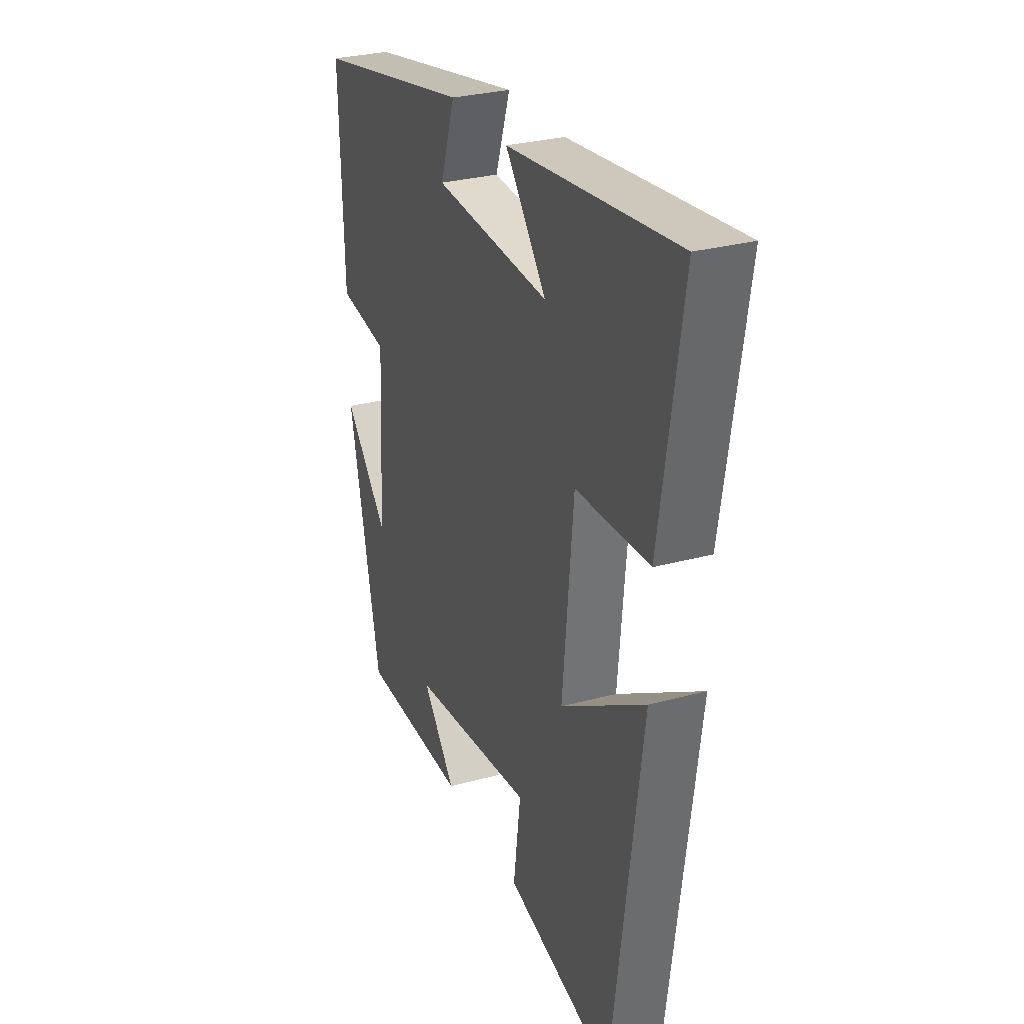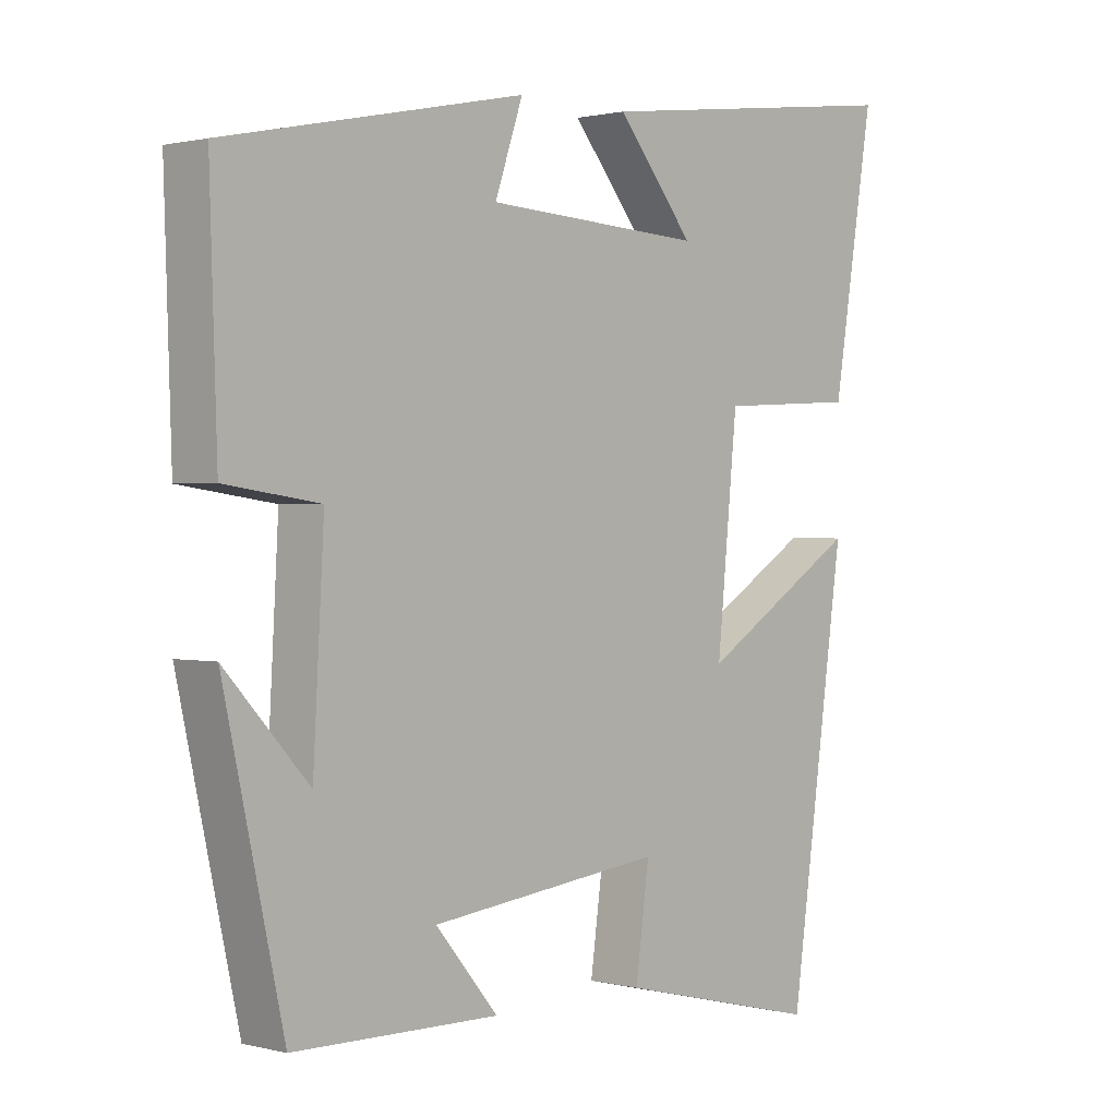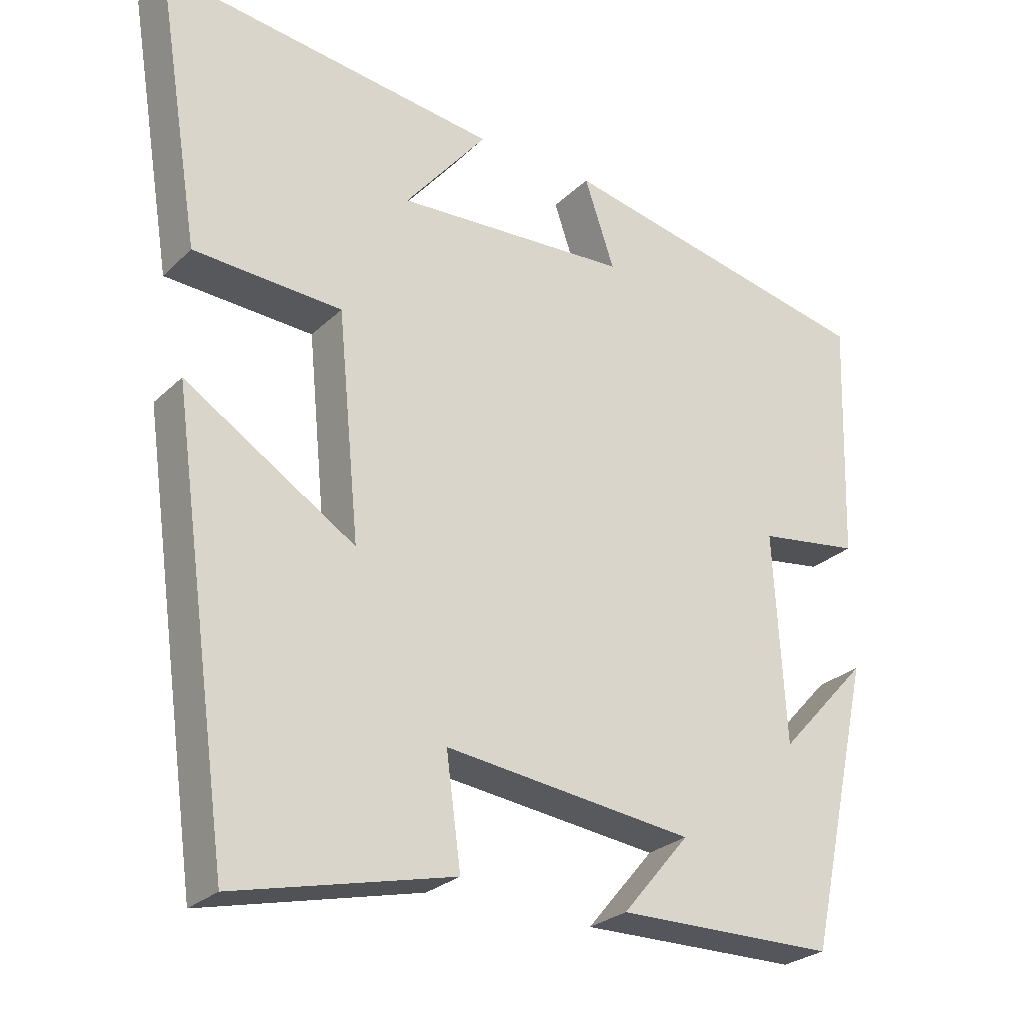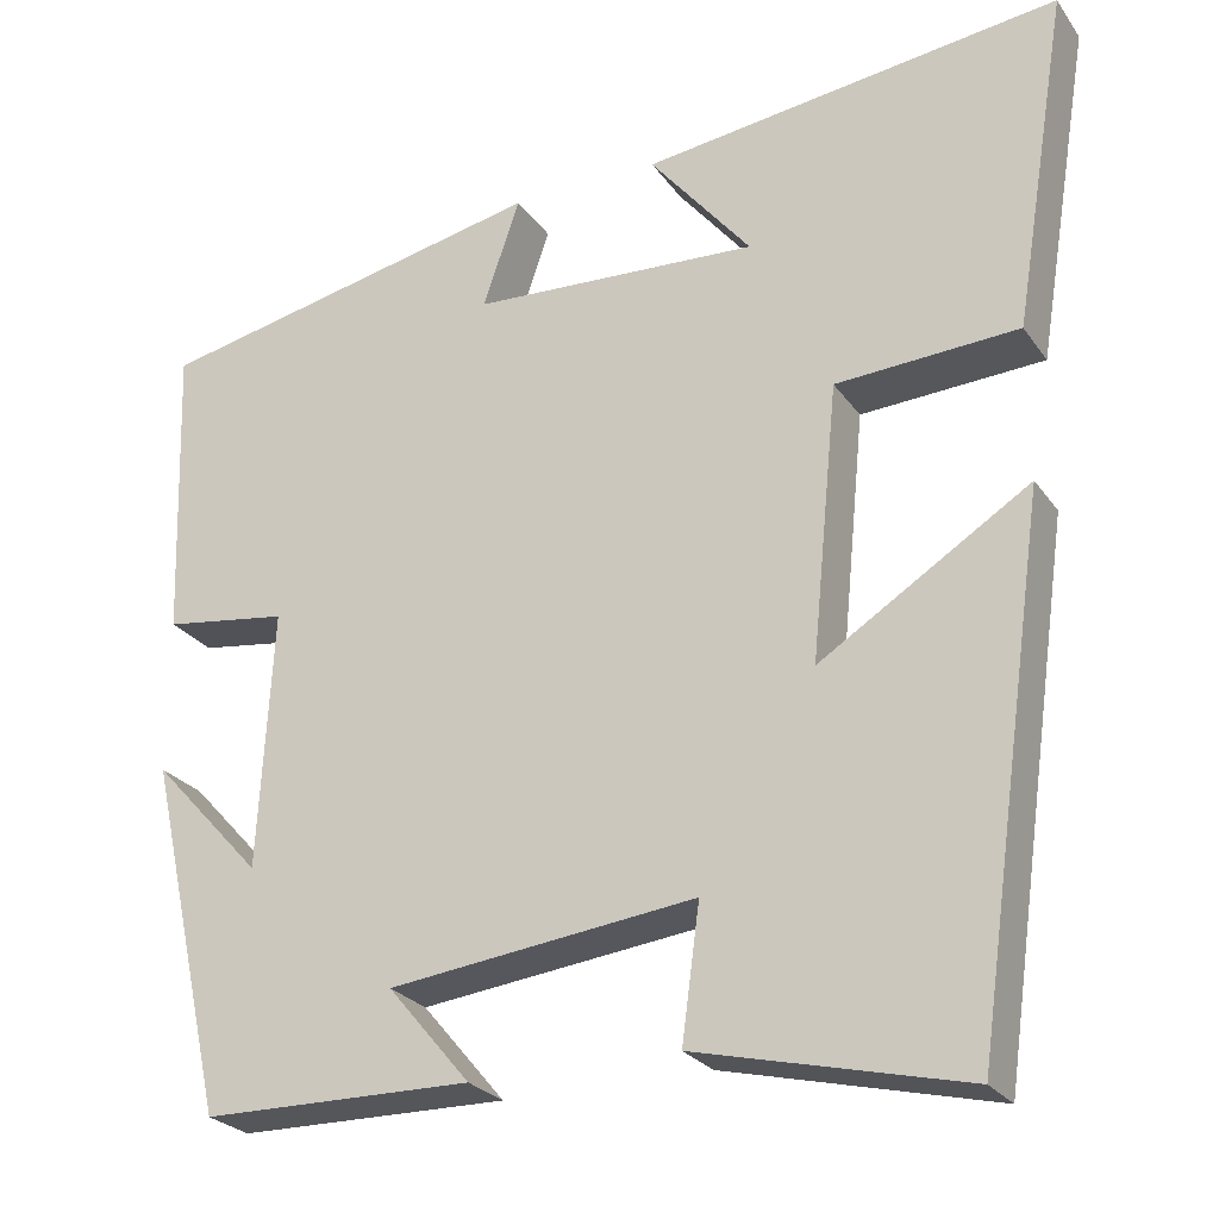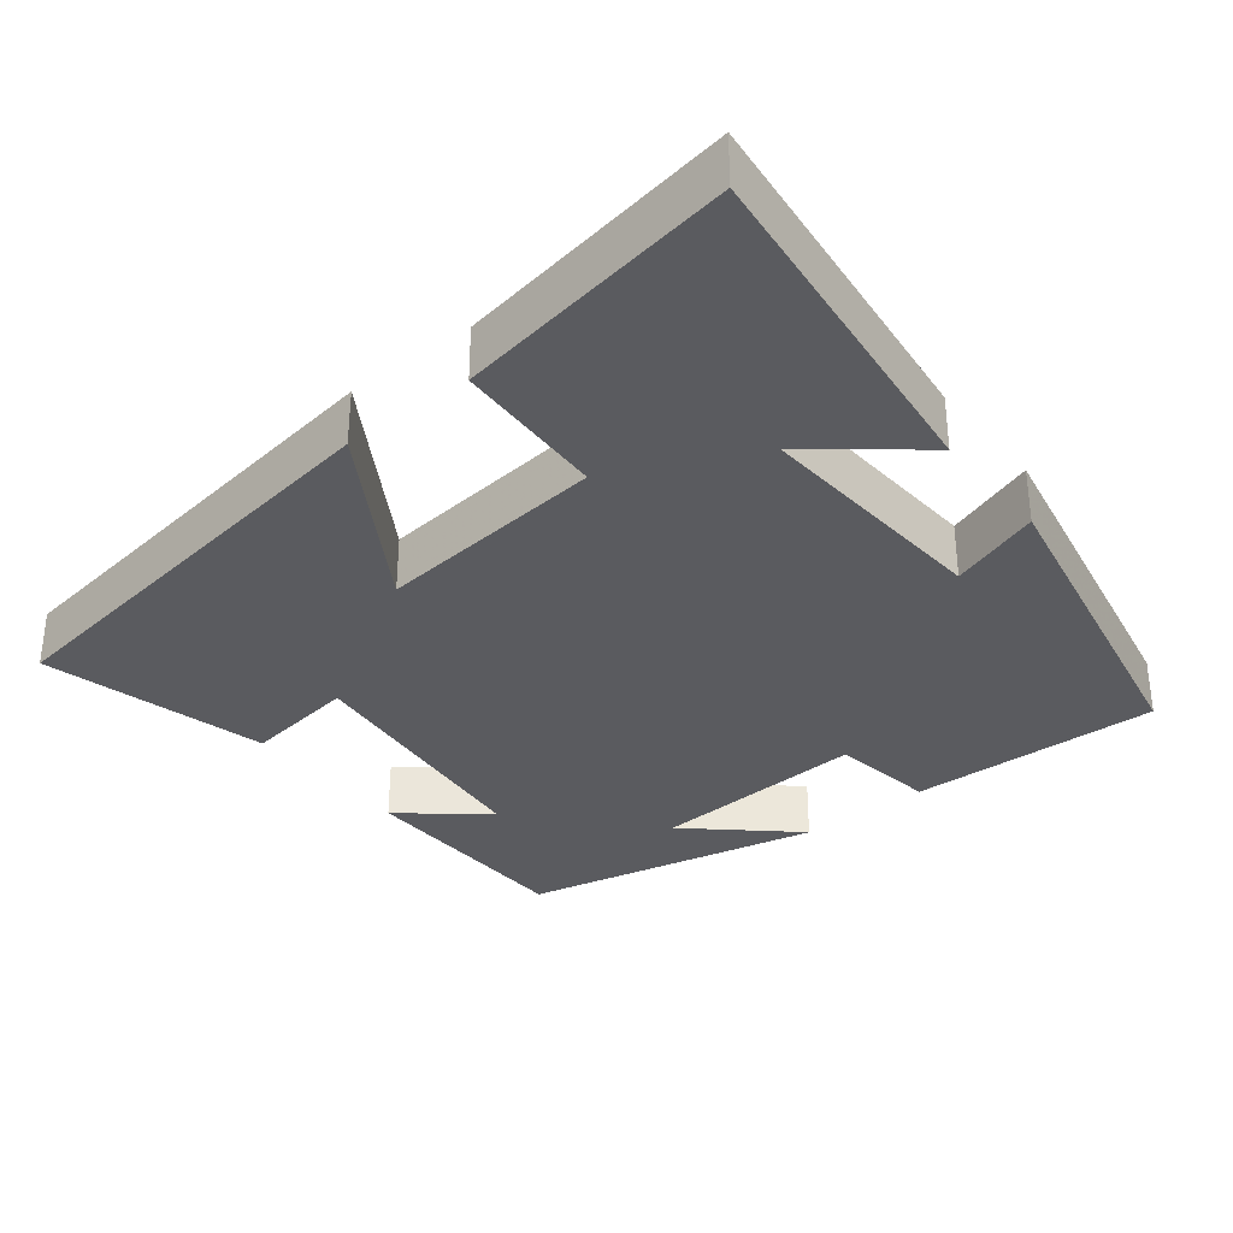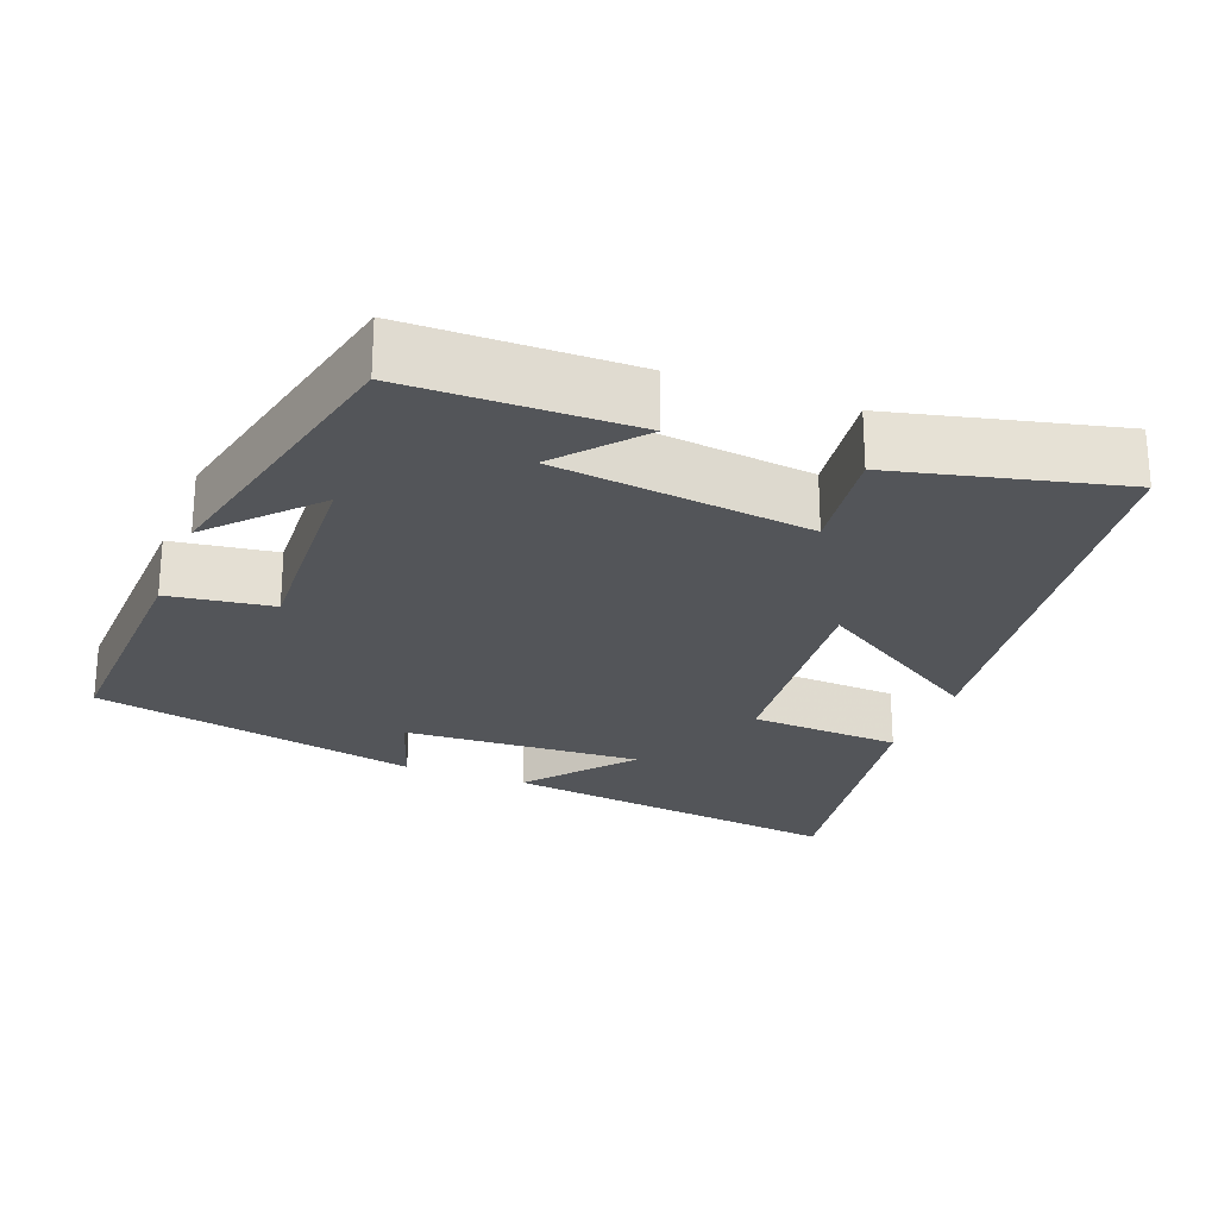
<metadata>
{"format":"obj","ext":"obj","renderer":"f3d","projection":"perspective","resolution":1024,"background":"white","views":[{"elev":29.3,"azim":-111.9,"up":"+Z"},{"elev":1.0,"azim":132.9,"up":"+Z"},{"elev":-26.6,"azim":-34.7,"up":"+Z"},{"elev":-25.5,"azim":-153.0,"up":"+Z"},{"elev":-33.4,"azim":-51.2,"up":"+Y"},{"elev":-24.5,"azim":158.8,"up":"+Y"}]}
</metadata>
<code>
v -0.418 0.07 -0.572
v -0.5 0.07 0.013
v -0.267 0.07 -0.134
v -0.297 0.07 0.172
v -0.5 0.07 0.183
v -0.561 0.07 0.559
v -0.095 0.07 0.5
v -0.208 0.07 0.362
v 0.112 0.07 0.38
v 0.071 0.07 0.5
v 0.511 0.07 0.408
v 0.5 0.07 0.074
v 0.361 0.07 0.054
v 0.377 0.07 -0.234
v 0.5 0.07 -0.1
v 0.412 0.07 -0.496
v 0.111 0.07 -0.5
v 0.203 0.07 -0.391
v -0.139 0.07 -0.351
v -0.119 0.07 -0.5
v -0.418 0 -0.572
v -0.5 0 0.013
v -0.267 0 -0.134
v -0.297 0 0.172
v -0.5 0 0.183
v -0.561 0 0.559
v -0.095 0 0.5
v -0.208 0 0.362
v 0.112 0 0.38
v 0.071 0 0.5
v 0.511 0 0.408
v 0.5 0 0.074
v 0.361 0 0.054
v 0.377 0 -0.234
v 0.5 0 -0.1
v 0.412 0 -0.496
v 0.111 0 -0.5
v 0.203 0 -0.391
v -0.139 0 -0.351
v -0.119 0 -0.5
f 1 2 3
f 20 1 3
f 19 20 3
f 18 19 3 4
f 16 17 18
f 16 18 4
f 14 15 16
f 14 16 4
f 13 14 4
f 11 12 13
f 10 11 13
f 9 10 13
f 8 9 13 4
f 5 6 7 8
f 4 5 8
f 23 22 21
f 23 21 40
f 23 40 39
f 24 23 39 38
f 38 37 36
f 24 38 36
f 36 35 34
f 24 36 34
f 24 34 33
f 33 32 31
f 33 31 30
f 33 30 29
f 24 33 29 28
f 28 27 26 25
f 28 25 24
f 1 21 22 2
f 2 22 23 3
f 3 23 24 4
f 4 24 25 5
f 5 25 26 6
f 6 26 27 7
f 7 27 28 8
f 8 28 29 9
f 9 29 30 10
f 10 30 31 11
f 11 31 32 12
f 12 32 33 13
f 13 33 34 14
f 14 34 35 15
f 15 35 36 16
f 16 36 37 17
f 17 37 38 18
f 18 38 39 19
f 19 39 40 20
f 20 40 21 1

</code>
